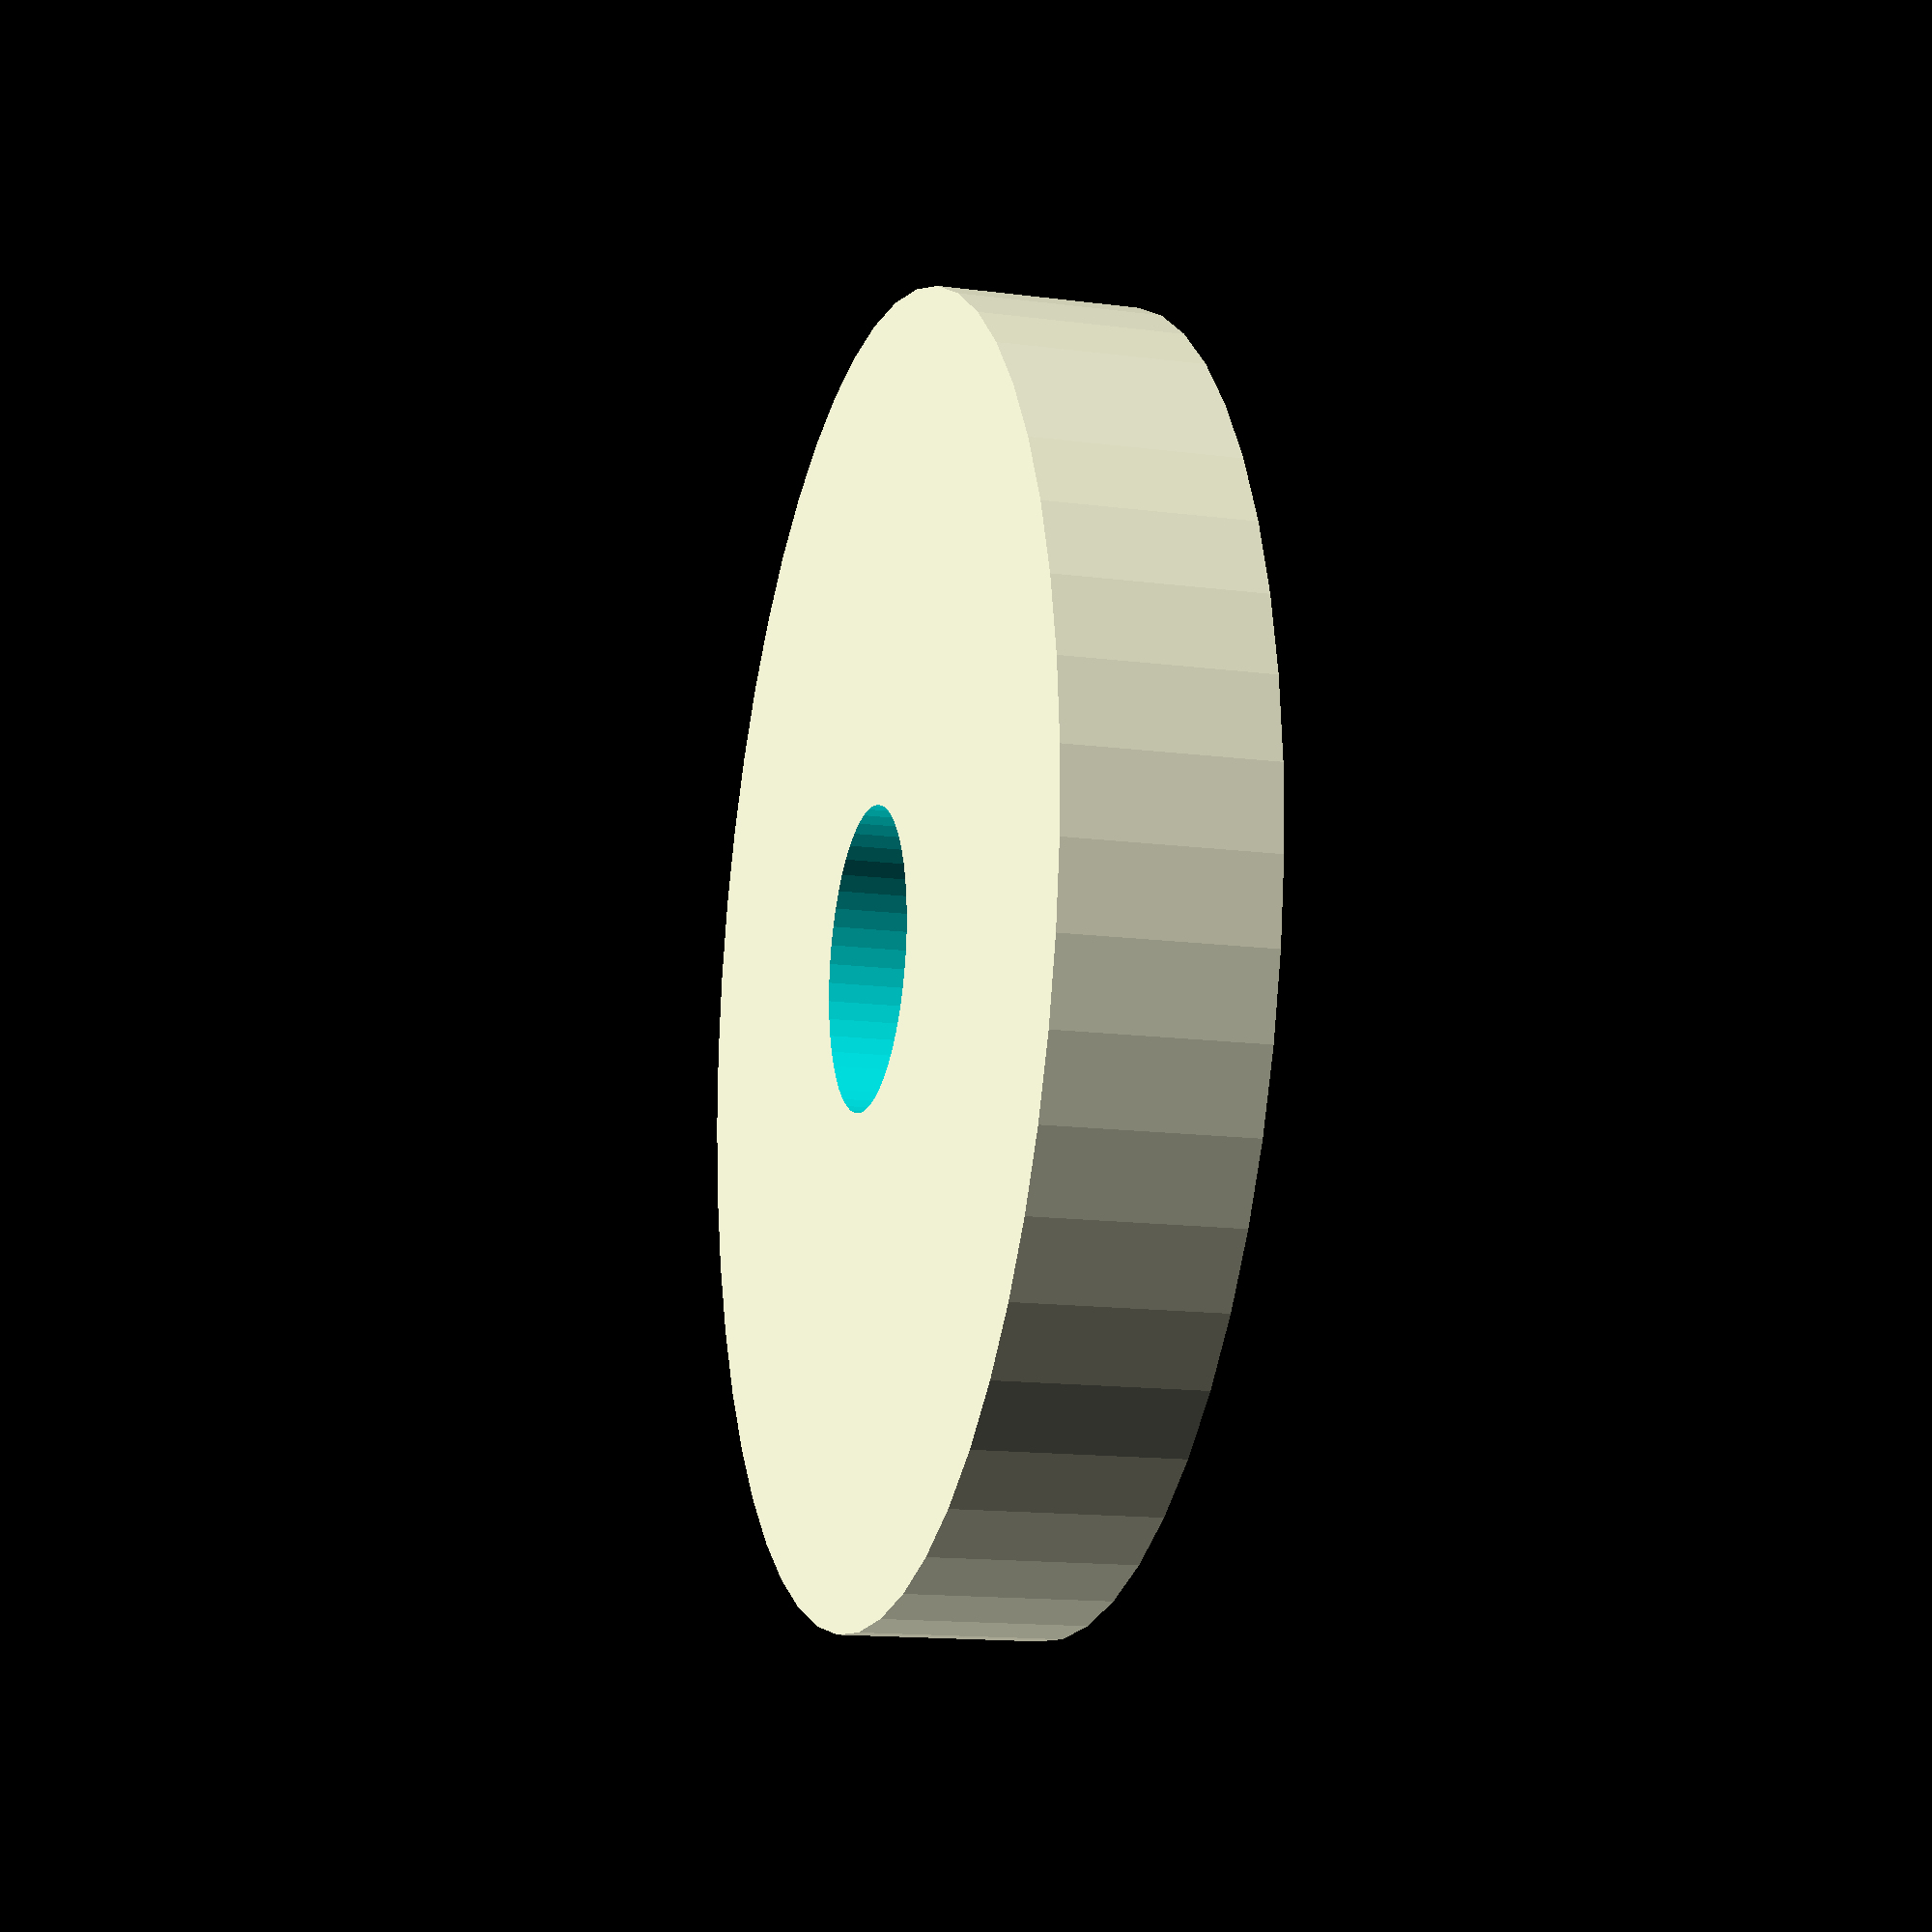
<openscad>
$fn = 50;


difference() {
	union() {
		translate(v = [0, 0, -2.0000000000]) {
			cylinder(h = 4, r = 13.0000000000);
		}
	}
	union() {
		translate(v = [0, 0, -100.0000000000]) {
			cylinder(h = 200, r = 3.0000000000);
		}
	}
}
</openscad>
<views>
elev=14.7 azim=81.3 roll=254.3 proj=p view=solid
</views>
